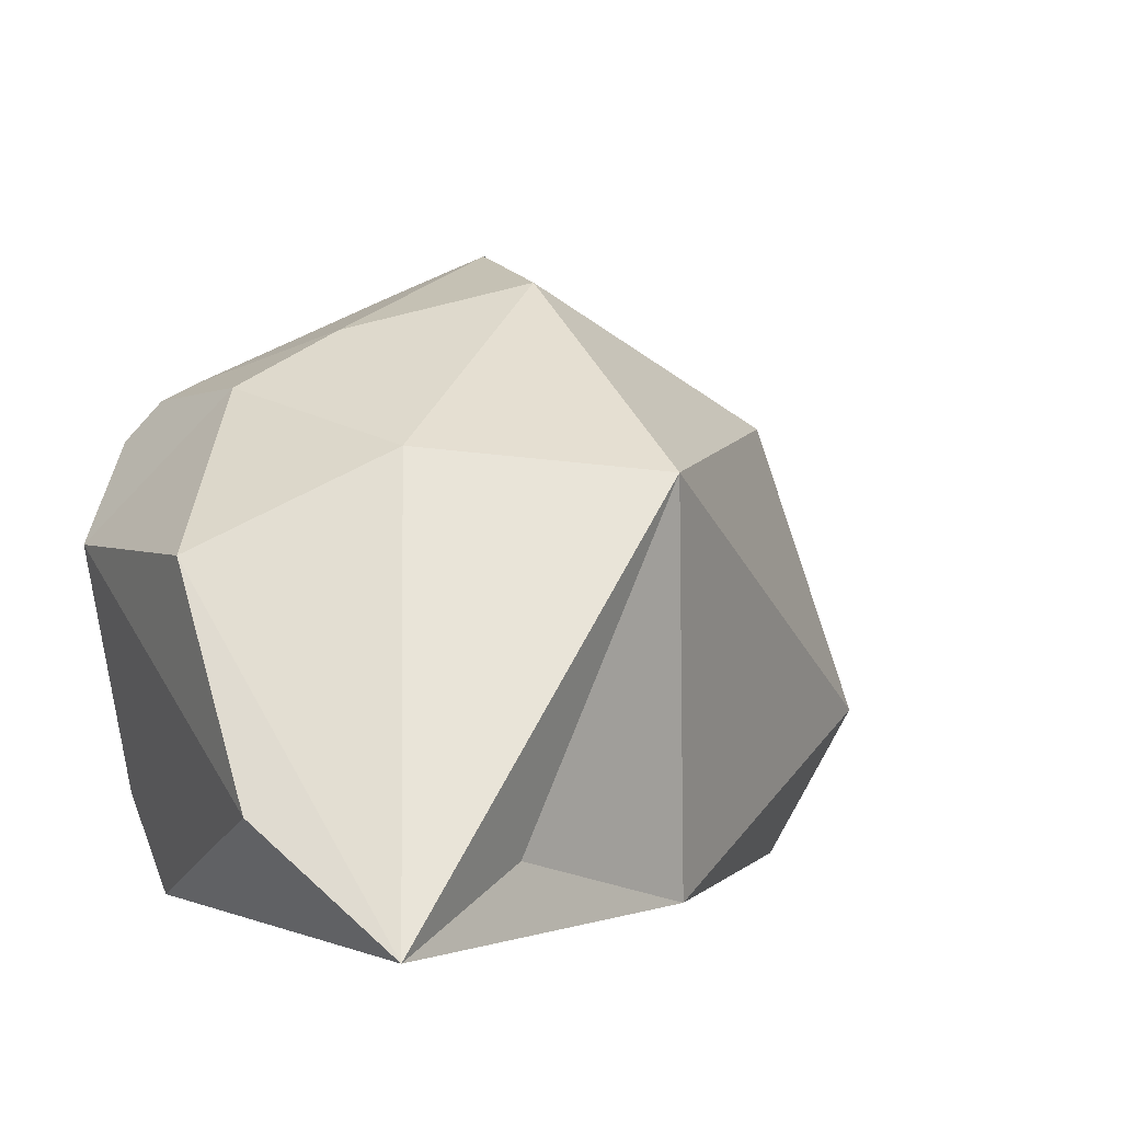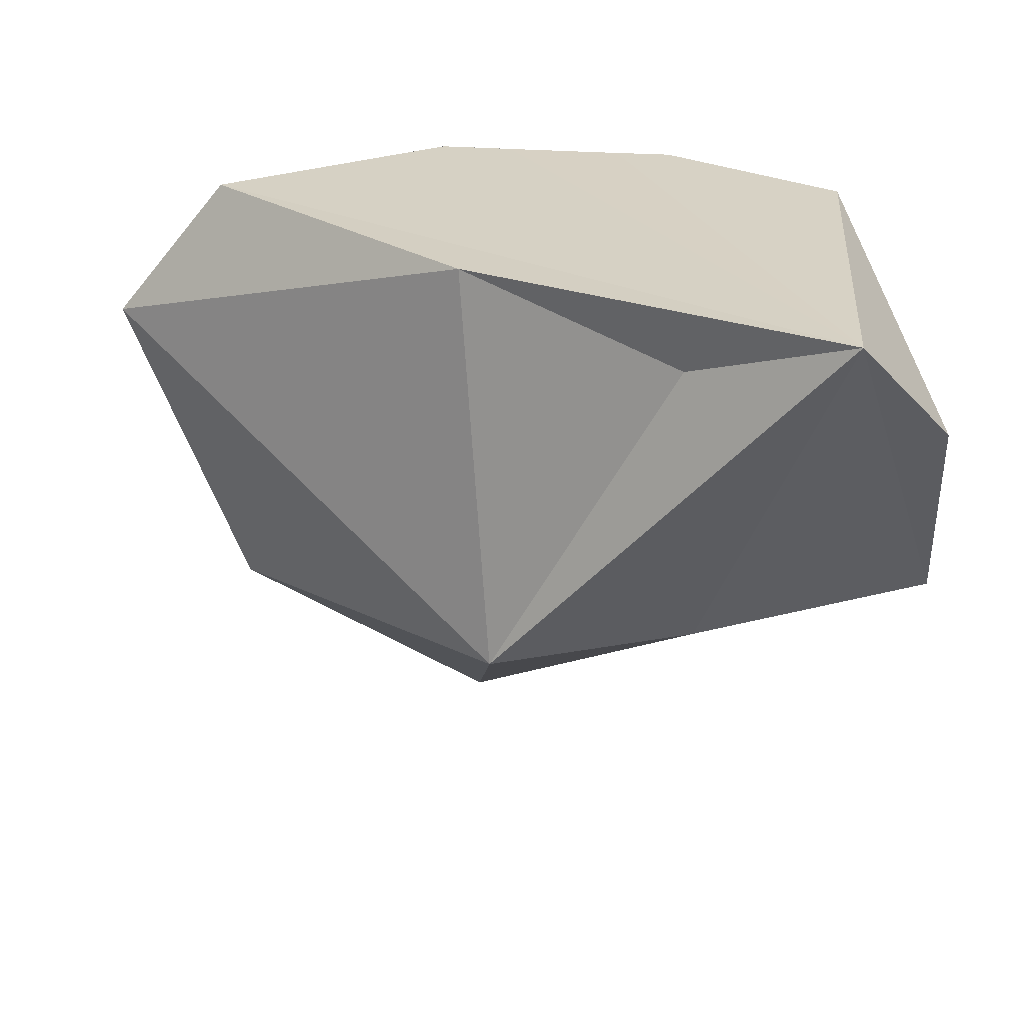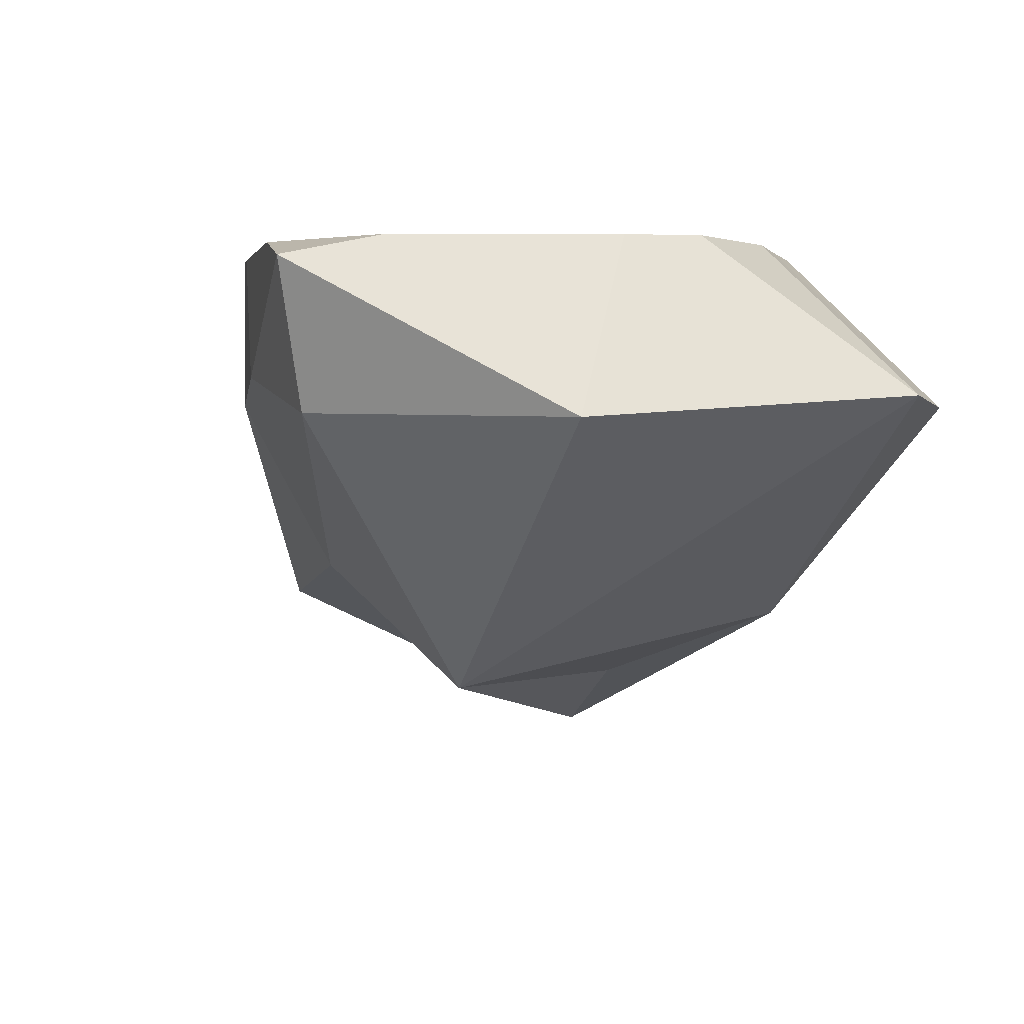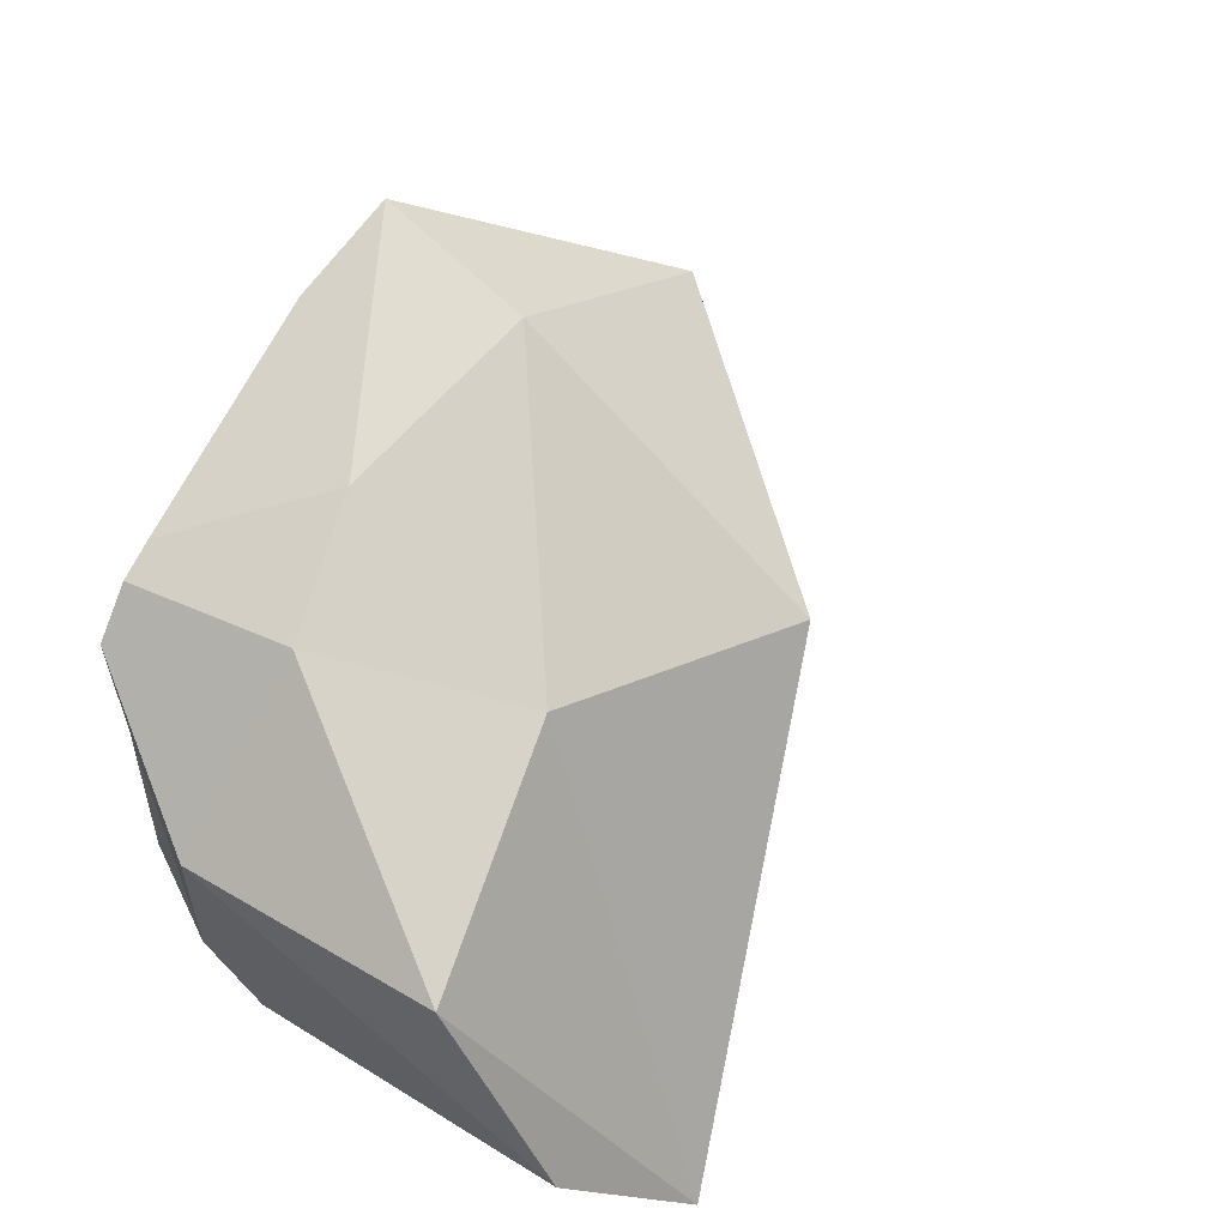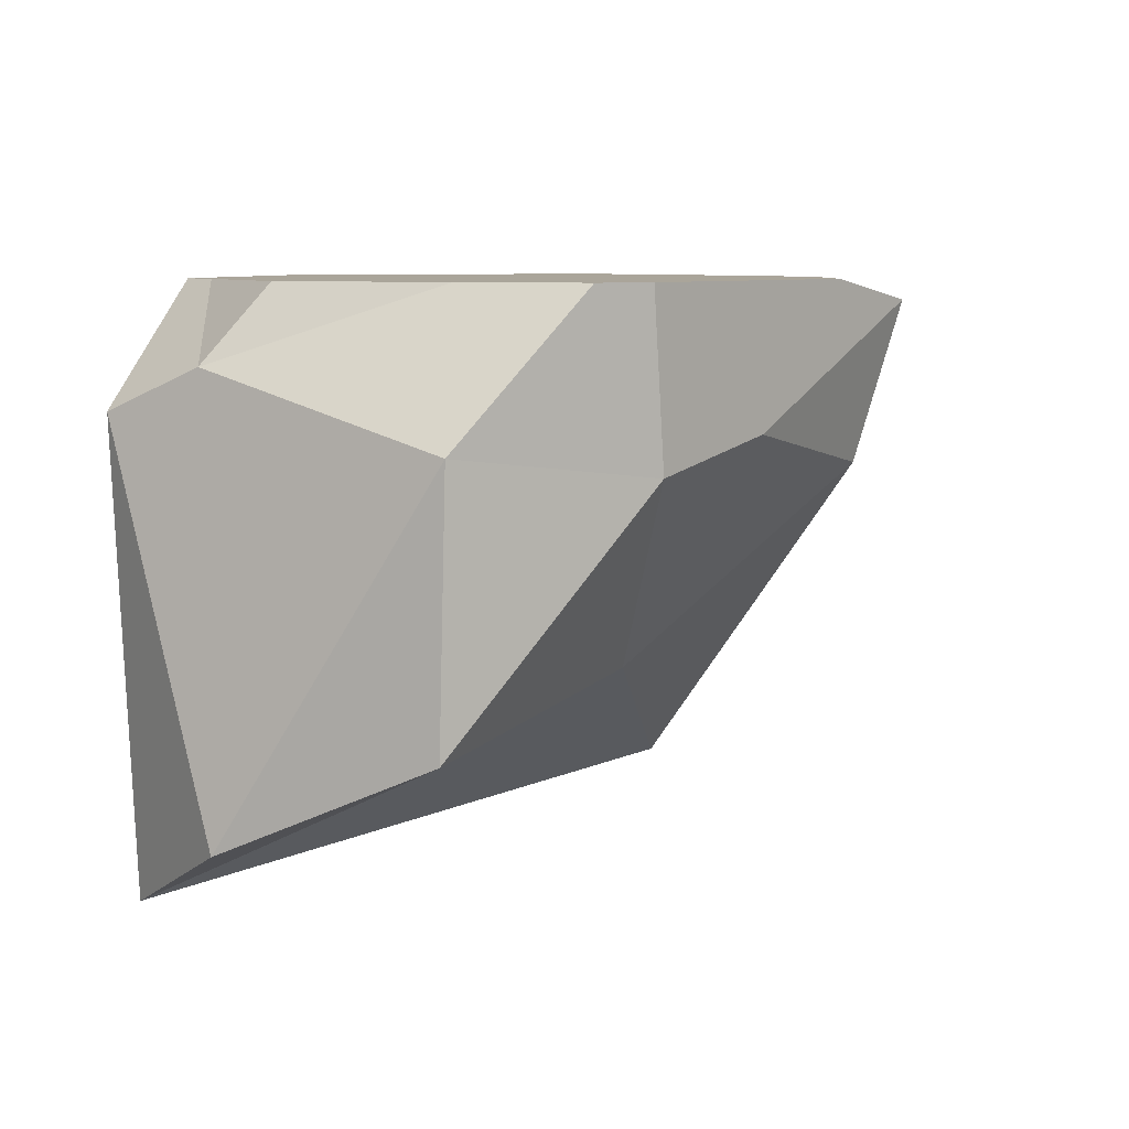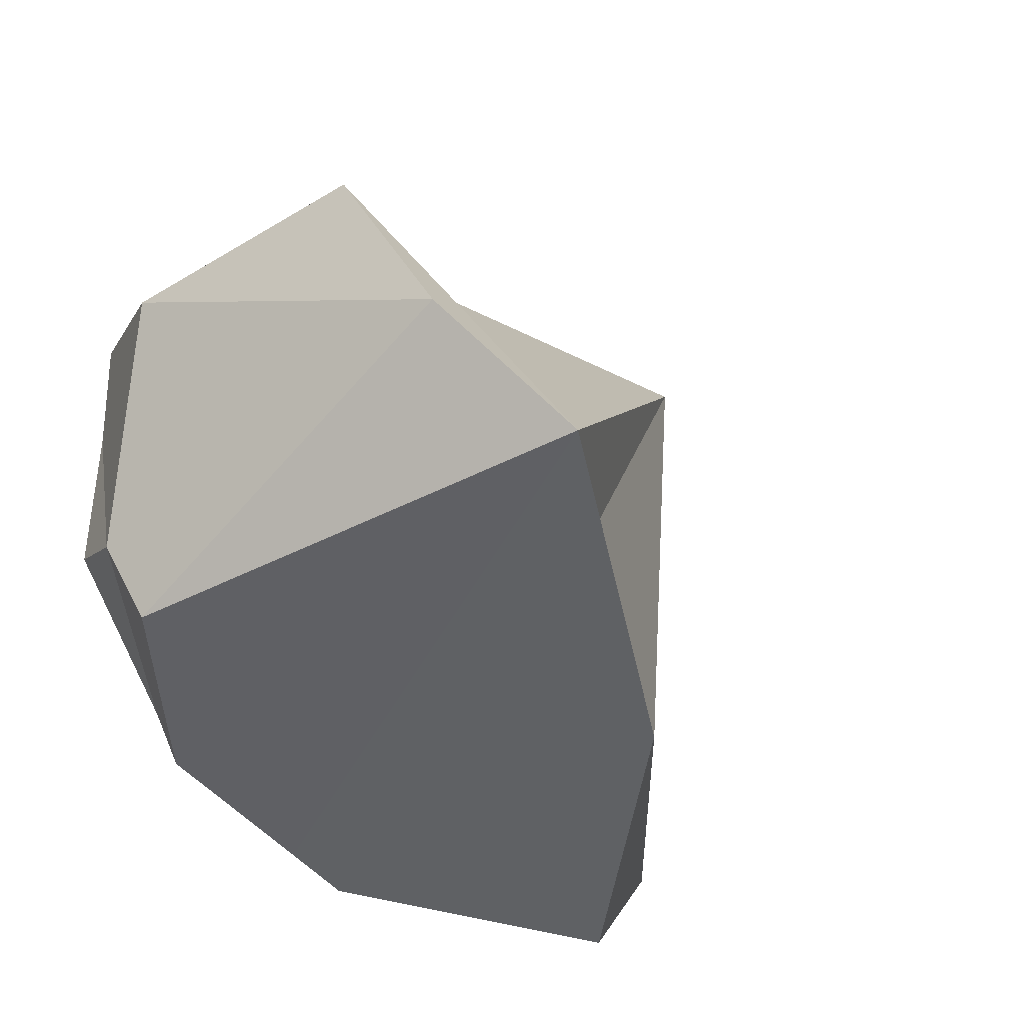
<metadata>
{"format":"obj","ext":"obj","renderer":"f3d","projection":"perspective","resolution":1024,"background":"white","views":[{"elev":1.3,"azim":-29.4,"up":"+Z"},{"elev":-63.6,"azim":177.8,"up":"+Y"},{"elev":2.1,"azim":54.0,"up":"+Y"},{"elev":48.2,"azim":-57.7,"up":"+Z"},{"elev":7.6,"azim":-74.9,"up":"+Y"},{"elev":-45.1,"azim":-55.1,"up":"+Z"}]}
</metadata>
<code>
g default
v 12.75 4.334 20.81
v -17.76 -8.839 6.376
v -15.61 8.976 5.304
v -7.266 6.261 24.77
v 1.186 4.535 27.01
v 2.212 11.19 28.8
v 13.86 4.818 1.202
v -6.614 -8.709 4.027
v -13.2 -12.08 1.342
v 0.8528 -7.92 18.6
v -12.6 5.004 22.14
v -18.56 6.094 15.74
v -14.75 7.213 1.202
v -18.68 -4.788 15.5
v -8.617 -2.74 19.65
v 2.767 -5.199 1.202
v 18.68 5.253 7.622
v 3.862 12.08 1.202
v 0.6189 12.08 1.211
v 7.369 12.08 5.518
v 9.639 12.08 8.205
v 11.74 12.08 13.59
v 4.405 12.08 24.83
v -2.064 12.08 26.85
v 10.27 12.08 16.59
v -14.72 12.08 20.06
v -13.07 12.08 21.85
v -14.25 12.08 14.69
v -4.589 12.08 1.213
v -7.127 12.08 1.202
v -8.586 12.08 2.856
v -14.01 12.08 7.582
v -11.51 12.08 22.62
g rock1:Mesh
f 17 1 10
f 10 16 17
f 7 17 16
f 7 16 9
f 18 7 9
f 18 9 19
f 19 20 18
f 20 19 21
f 21 7 20
f 19 22 21
f 21 22 17
f 25 17 22
f 22 29 25
f 29 23 25
f 23 1 25
f 23 6 1
f 1 6 5
f 5 6 4
f 4 15 5
f 15 10 5
f 15 9 10
f 10 9 8
f 14 9 15
f 14 15 11
f 12 14 11
f 26 12 11
f 26 11 27
f 26 27 33
f 26 33 28
f 28 33 24
f 28 24 32
f 28 32 3
f 28 3 12
f 12 3 2
f 3 13 2
f 2 13 9
f 29 9 13
f 29 13 30
f 30 13 3
f 30 3 31
f 23 30 31
f 32 23 31
f 32 31 3
f 32 24 23
f 33 6 24
f 27 4 33
f 27 11 4
f 28 12 26
f 14 12 2
f 14 2 9
f 4 11 15
f 33 4 6
f 23 24 6
f 23 29 30
f 29 22 19
f 29 19 9
f 18 20 7
f 9 16 8
f 21 17 7
f 16 10 8
f 5 10 1
f 25 1 17

</code>
